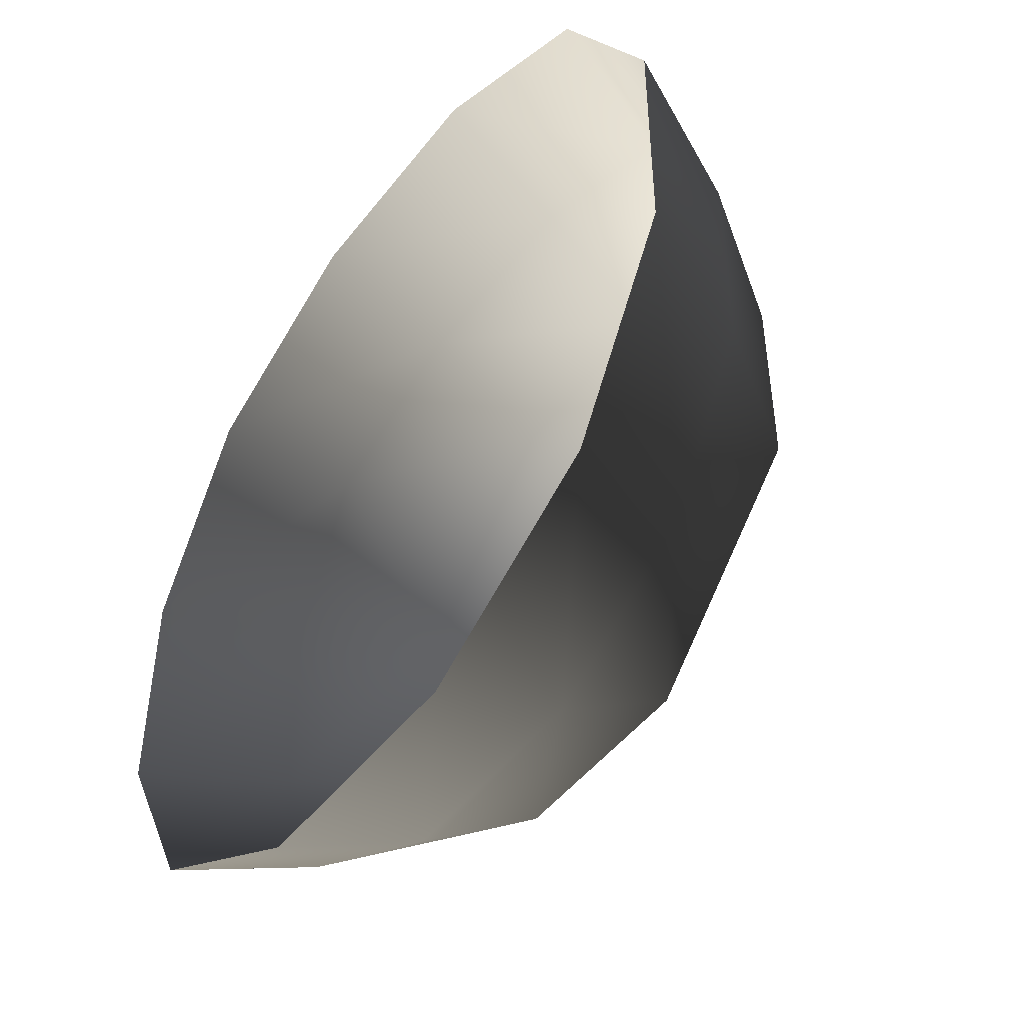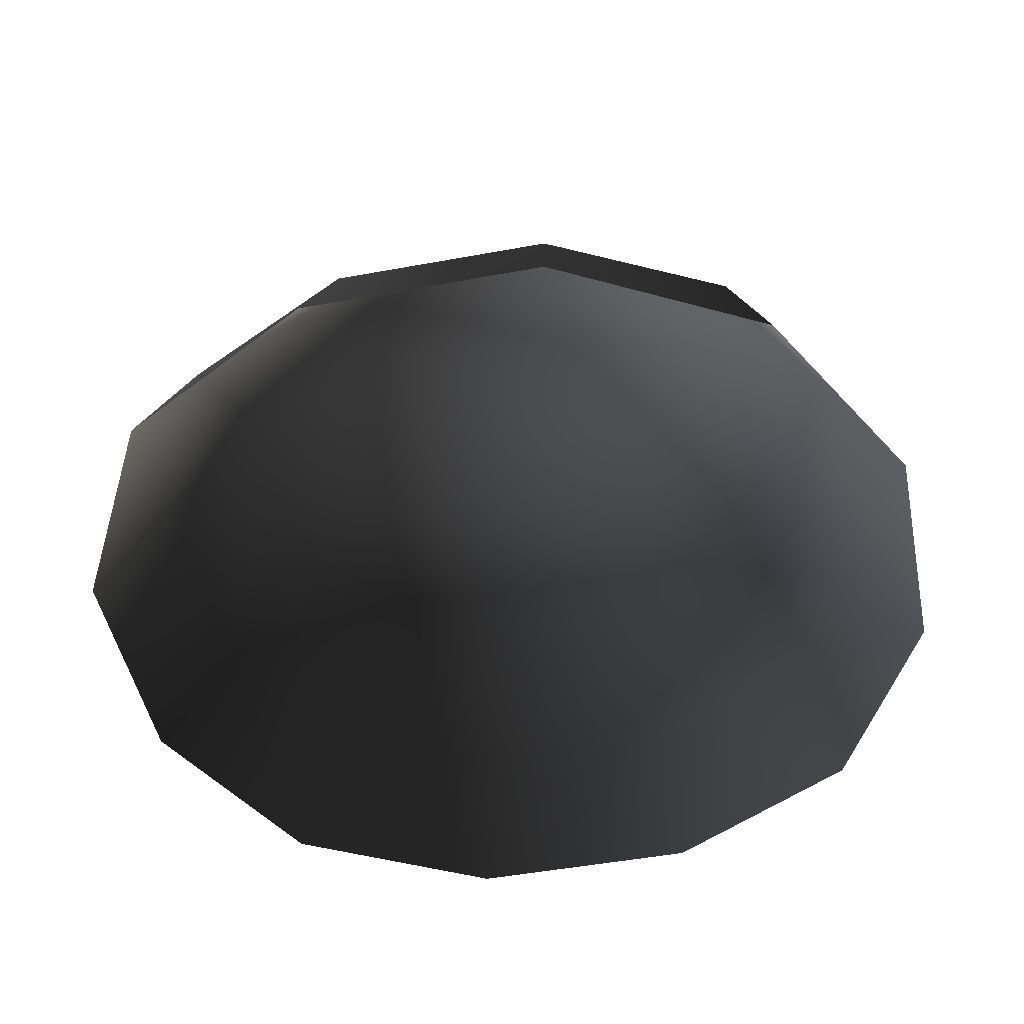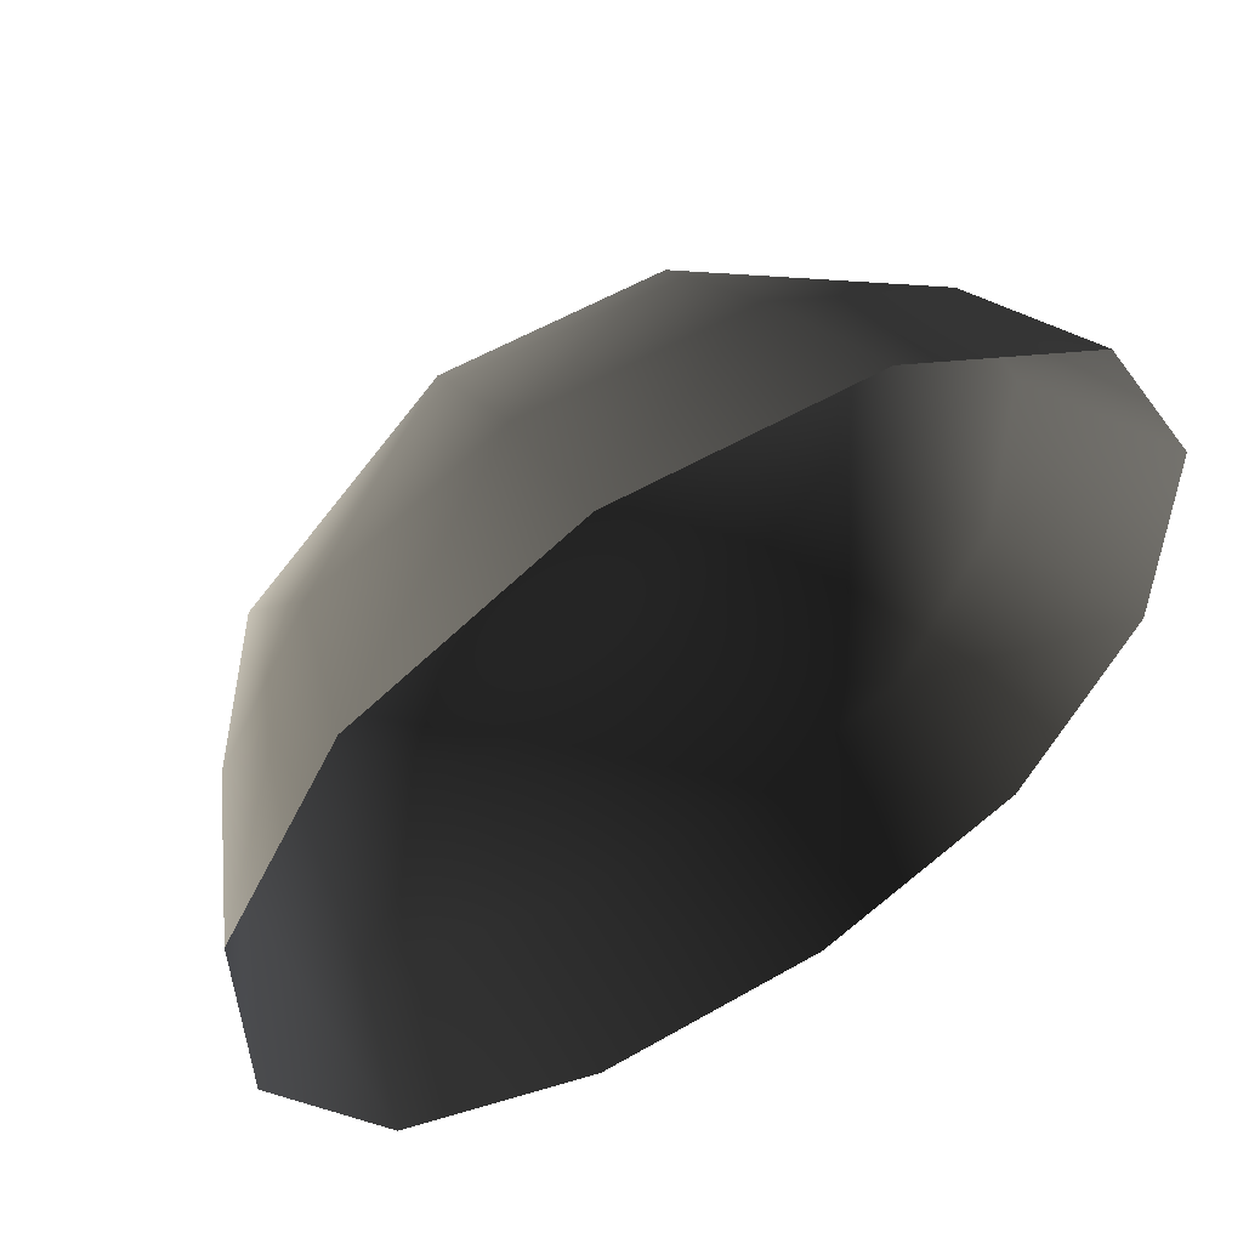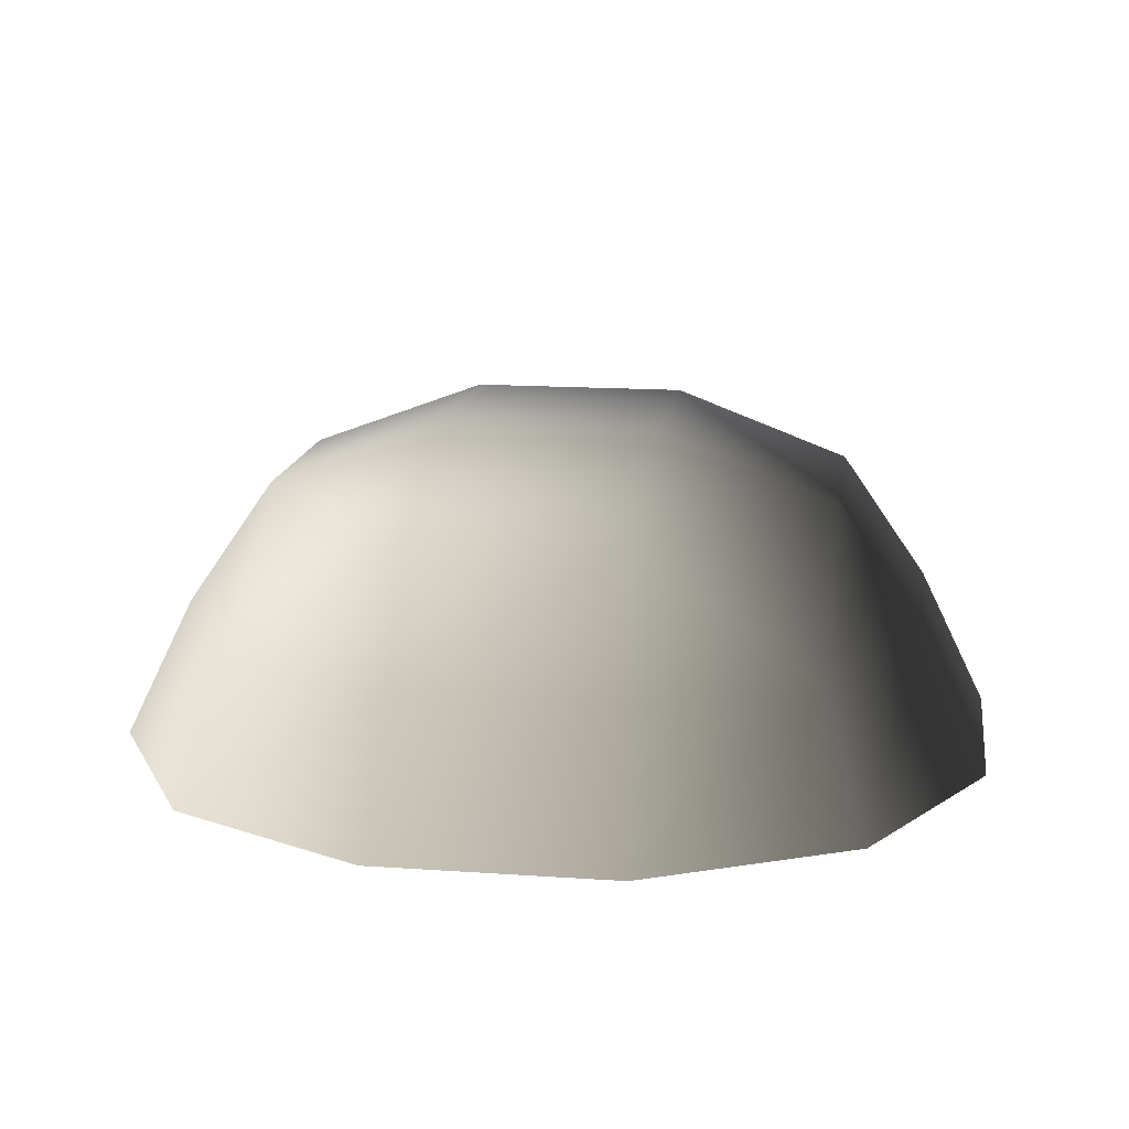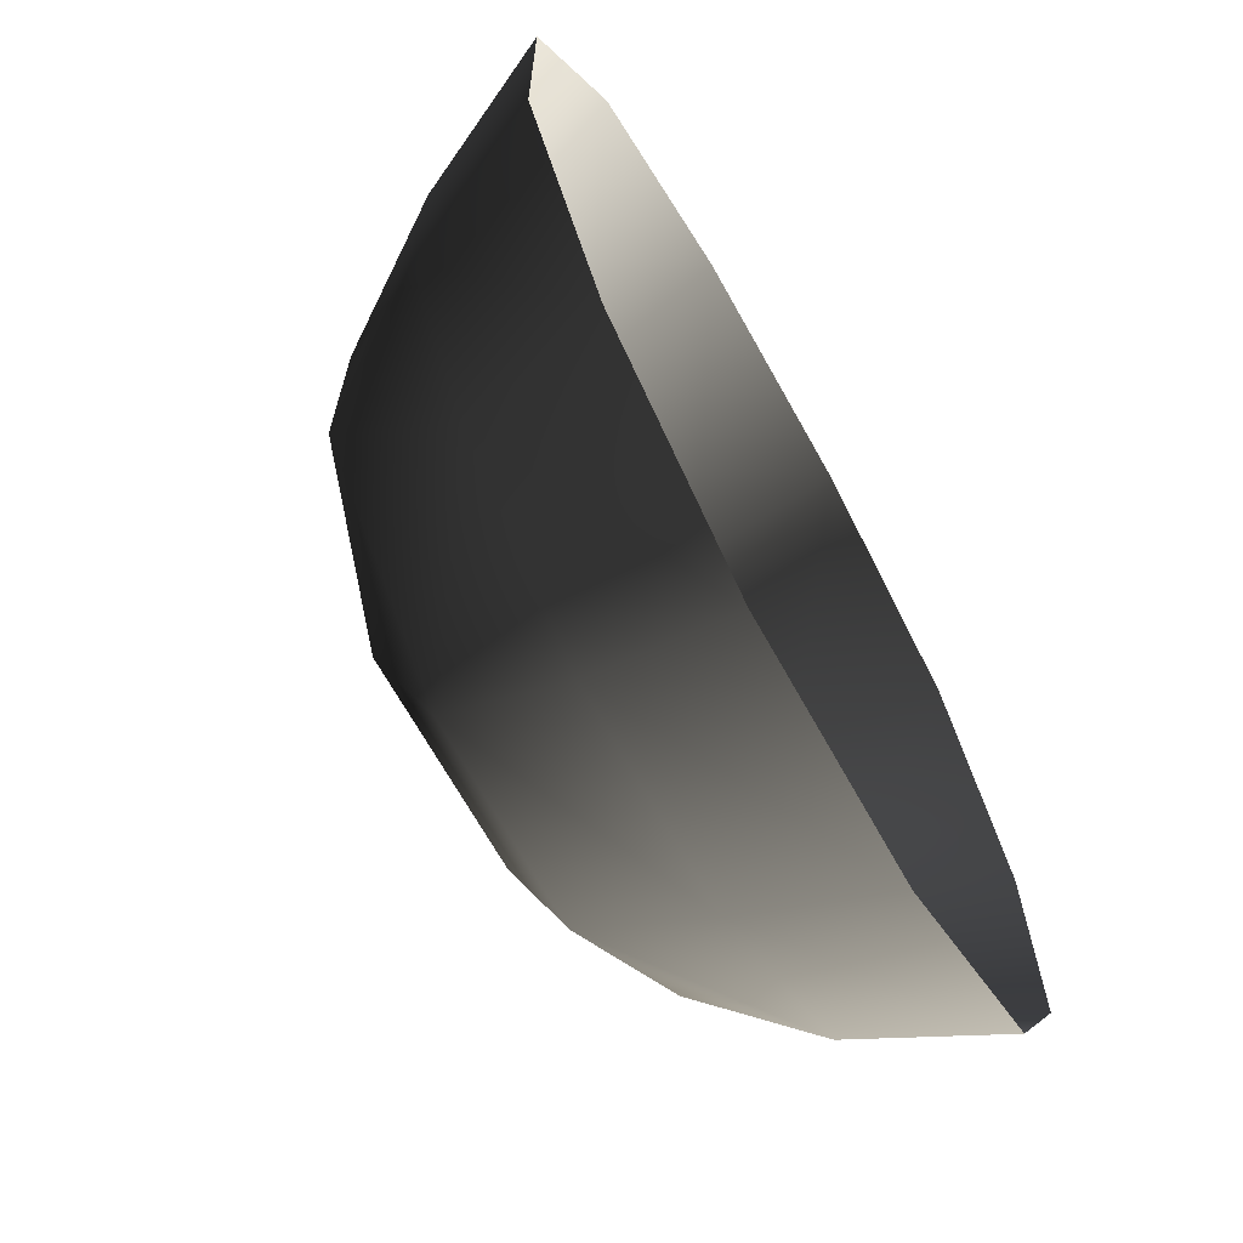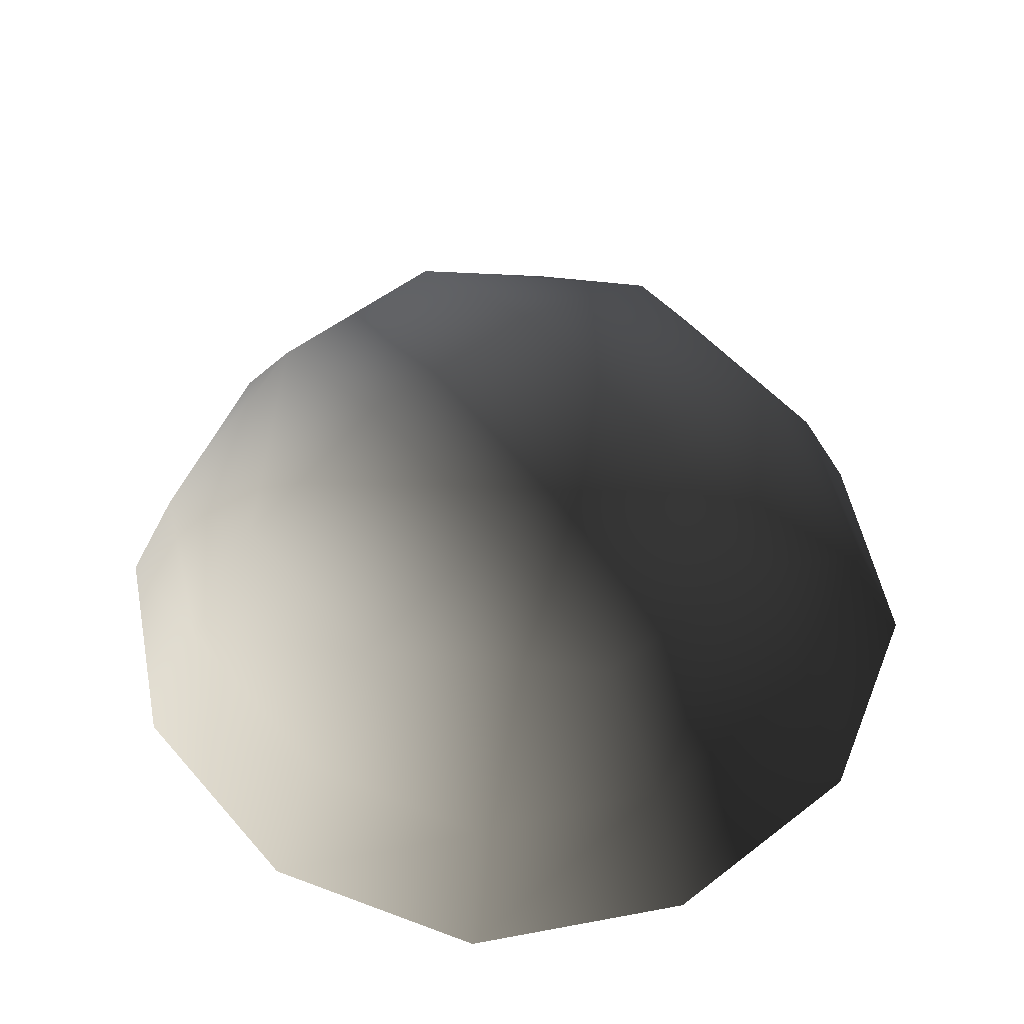
<metadata>
{"format":"obj","ext":"obj","renderer":"f3d","projection":"perspective","resolution":1024,"background":"white","views":[{"elev":-48.0,"azim":-125.8,"up":"+Y"},{"elev":-49.0,"azim":101.6,"up":"+Z"},{"elev":56.2,"azim":148.9,"up":"+Y"},{"elev":15.2,"azim":-171.6,"up":"+Z"},{"elev":-68.0,"azim":119.1,"up":"+Y"},{"elev":52.6,"azim":-129.7,"up":"+Z"}]}
</metadata>
<code>
v -5.014 1.795 2.028
v -5.025 5.025 -0.3002
v -1.795 5.014 2.028
v -1.9 6.545 -0.1941
v 1.9 6.545 -0.1941
v 1.795 5.014 2.028
v 1.902 1.902 3.178
v -1.902 1.902 3.178
v 1.902 -1.902 3.178
v -1.902 -1.902 3.178
v 1.795 -5.014 2.028
v -1.795 -5.014 2.028
v 5.014 -1.795 2.028
v 5.025 -5.025 -0.3002
v 5.014 1.795 2.028
v 5.025 5.025 -0.3002
v -5.014 -1.795 2.028
v -6.545 1.9 -0.1941
v -6.545 -1.9 -0.1941
v -7.74 2.142 -2.693
v -7.74 -2.142 -2.693
v -5.025 -5.025 -0.3002
v -5.771 -5.771 -2.722
v 6.545 -1.9 -0.1941
v 6.545 1.9 -0.1941
v 7.74 -2.142 -2.693
v 7.74 2.142 -2.693
v 5.771 5.771 -2.722
v -1.9 -6.545 -0.1941
v 1.9 -6.545 -0.1941
v -2.142 -7.74 -2.693
v 2.142 -7.74 -2.693
v 5.771 -5.771 -2.722
v 2.142 7.74 -2.693
v -2.142 7.74 -2.693
v -5.771 5.771 -2.722
g Rock_single_t1(Clone)_36402_229
f 1 3 2
f 4 2 3
f 3 5 4
f 3 6 5
f 7 6 3
f 7 3 8
f 8 3 1
f 9 7 8
f 9 8 10
f 10 8 1
f 11 9 10
f 11 10 12
f 13 7 9
f 9 11 13
f 13 11 14
f 13 15 7
f 7 15 6
f 6 15 16
f 5 6 16
f 10 17 12
f 10 1 17
f 17 1 18
f 17 18 19
f 19 18 20
f 19 20 21
f 22 12 17
f 22 19 21
f 19 22 17
f 22 21 23
f 15 13 24
f 24 13 14
f 15 24 25
f 25 16 15
f 25 24 26
f 25 26 27
f 16 25 27
f 16 27 28
f 29 22 23
f 29 12 22
f 11 12 29
f 11 29 30
f 30 29 31
f 29 23 31
f 30 31 32
f 30 14 11
f 14 30 32
f 14 32 33
f 24 33 26
f 24 14 33
f 5 28 34
f 4 5 34
f 4 34 35
f 2 4 35
f 2 35 36
f 5 16 28
f 18 2 36
f 18 36 20
f 18 1 2

</code>
